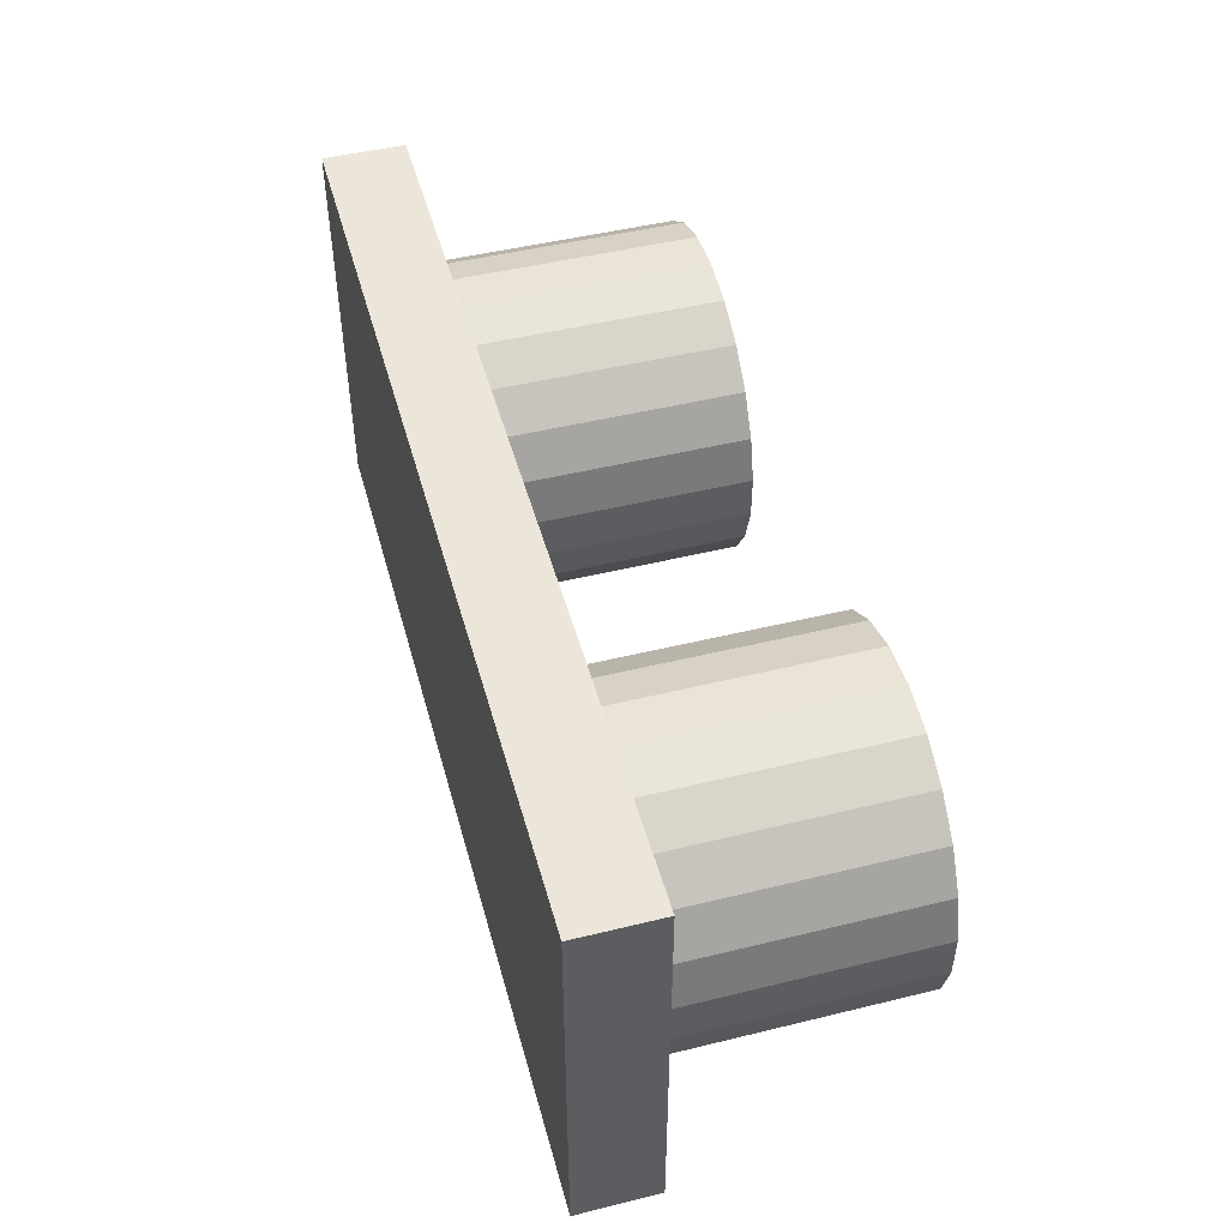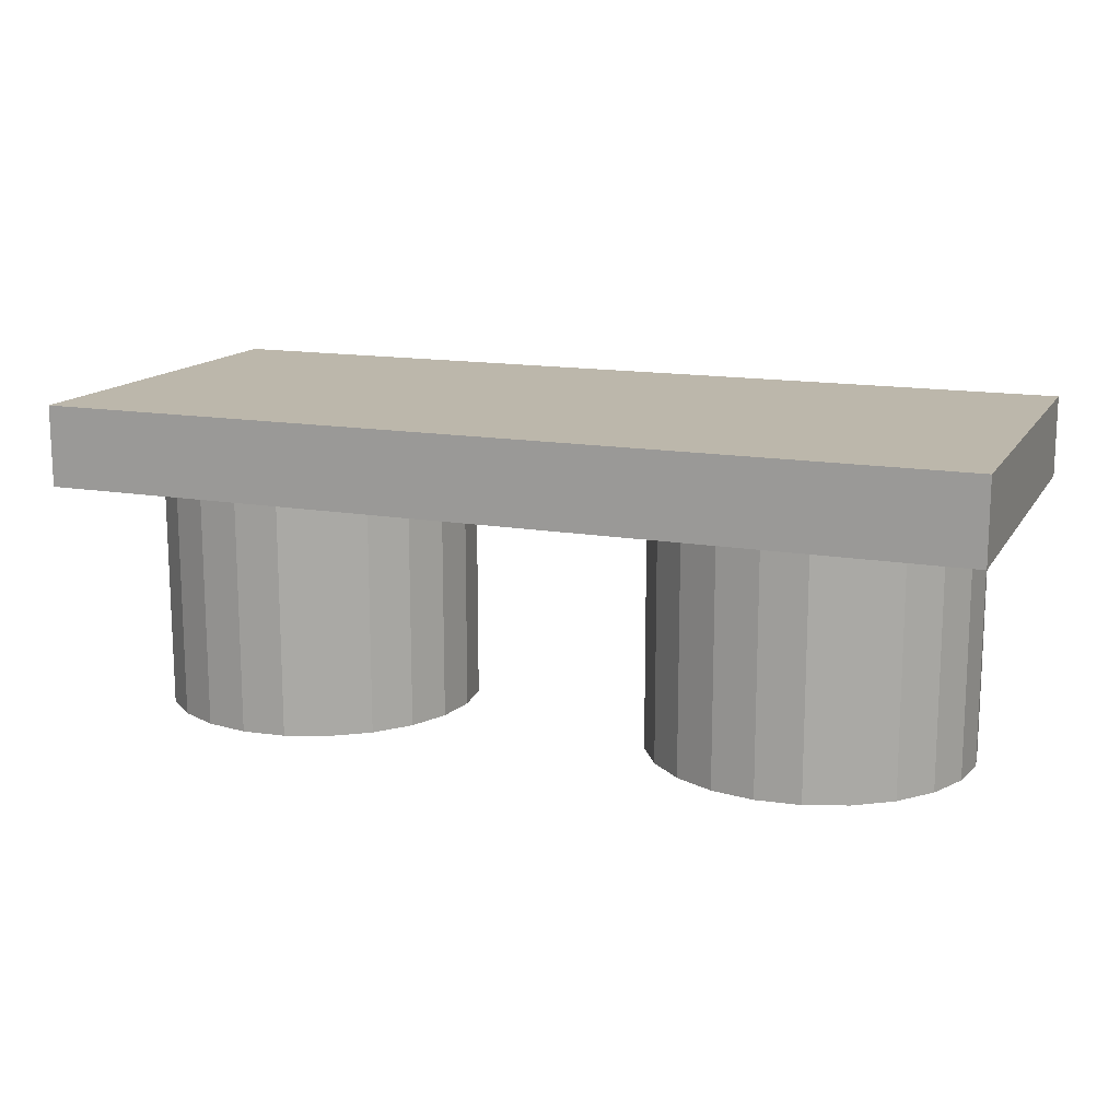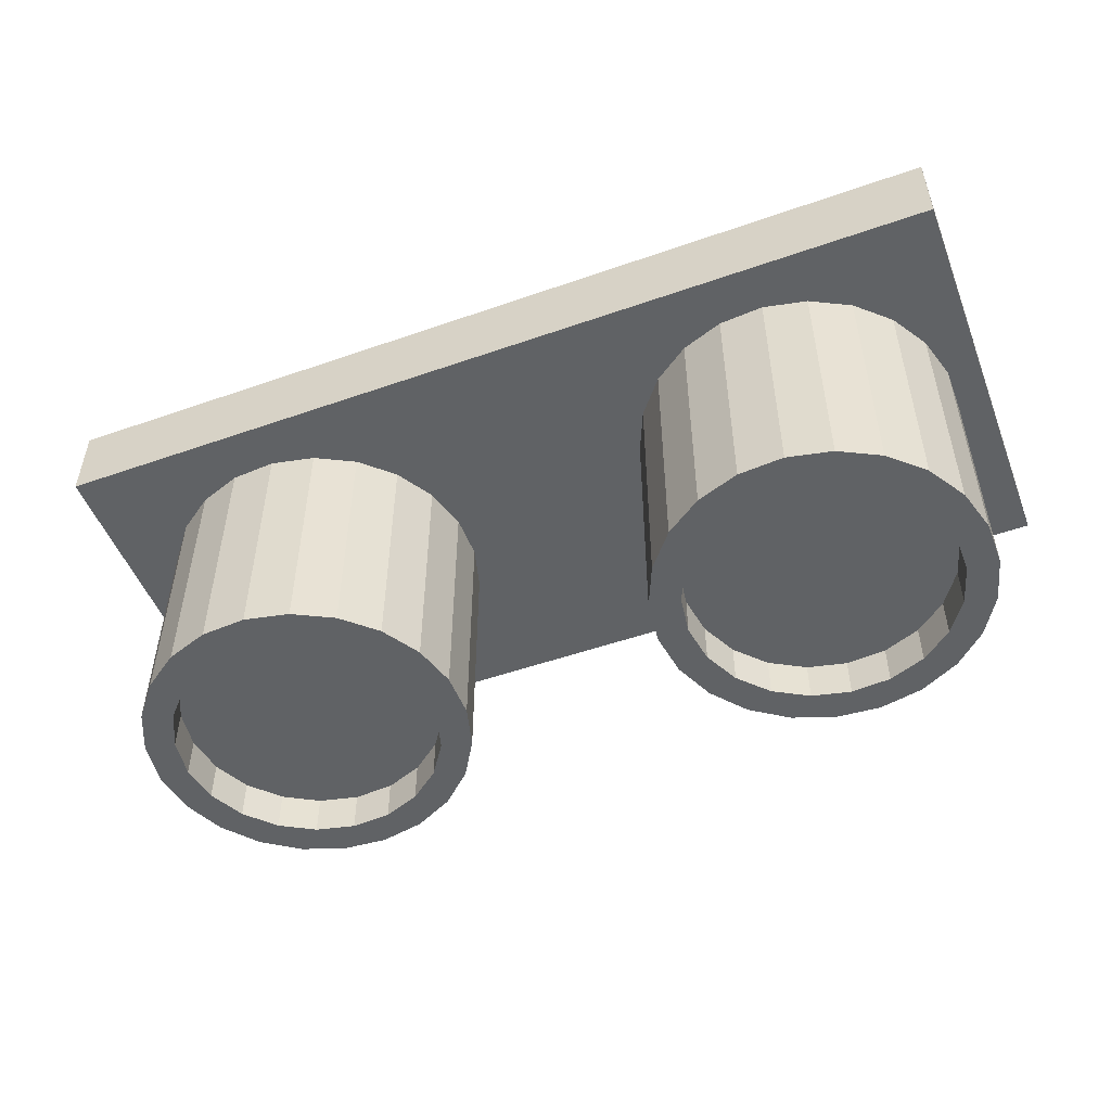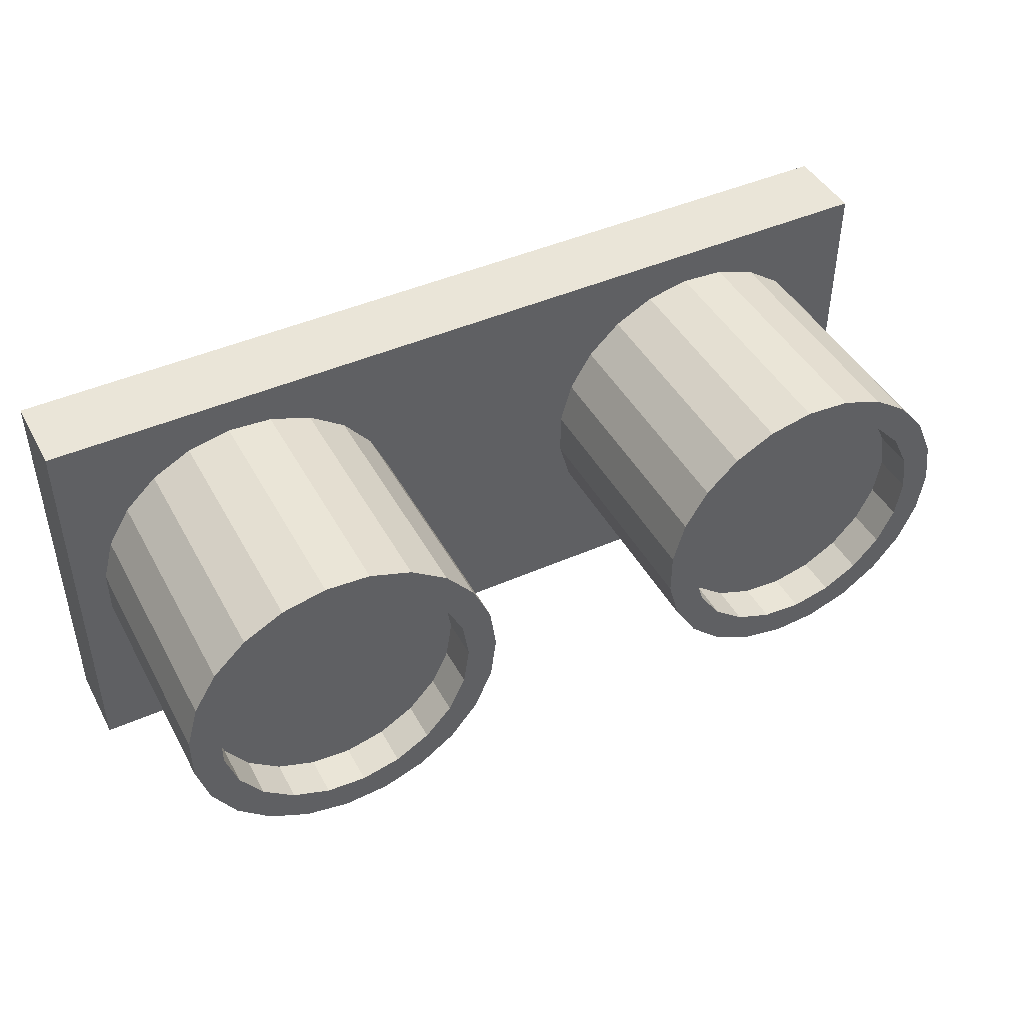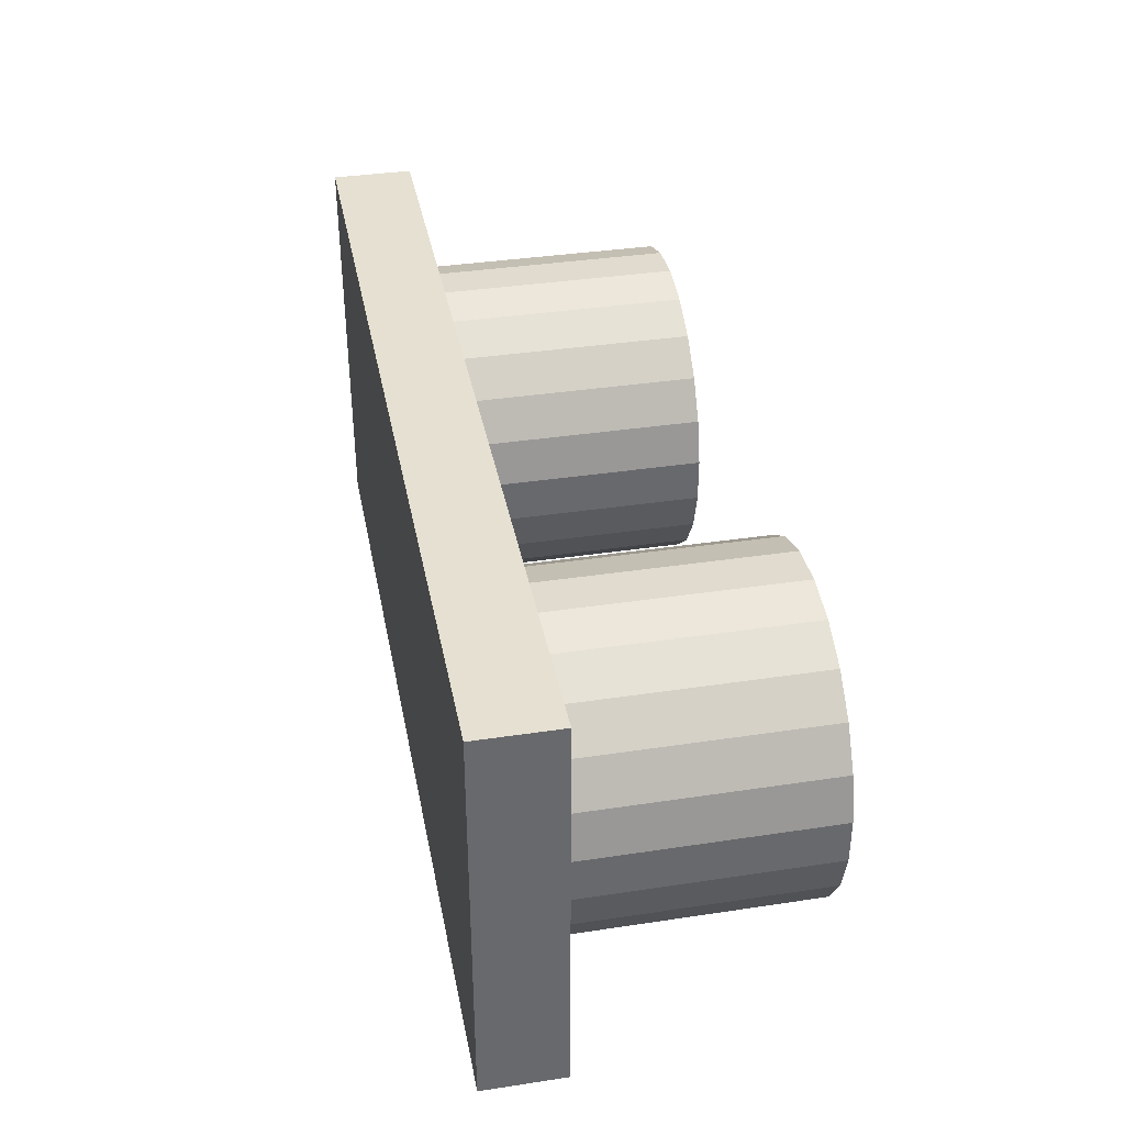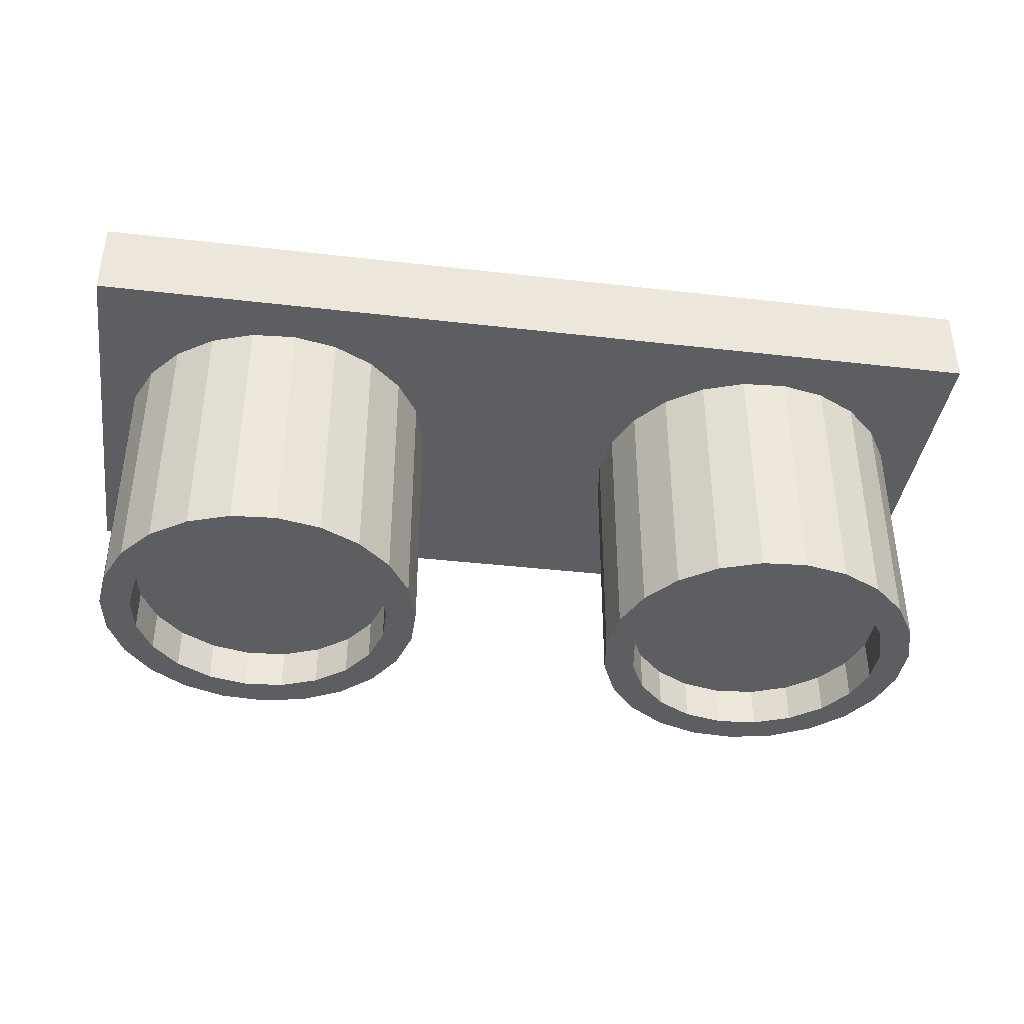
<metadata>
{"format":"obj","ext":"obj","renderer":"f3d","projection":"perspective","resolution":1024,"background":"white","views":[{"elev":48.3,"azim":-105.3,"up":"+Z"},{"elev":14.3,"azim":21.0,"up":"+Y"},{"elev":-50.5,"azim":-159.0,"up":"+Y"},{"elev":44.7,"azim":-27.2,"up":"+Z"},{"elev":37.7,"azim":-100.9,"up":"+Z"},{"elev":-39.0,"azim":171.8,"up":"+Y"}]}
</metadata>
<code>
v 0.074 -0.05 0.1581
v 0.08642 -0.05 0.162
v 0.08474 -0.05 0.1655
v 0.08211 -0.05 0.1683
v 0.08474 -0.054 0.1655
v 0.08767 -0.054 0.1664
v 0.08492 -0.054 0.1698
v 0.08492 -0.03 0.1698
v 0.08767 -0.03 0.1664
v 0.08941 -0.054 0.1624
v 0.08941 -0.03 0.1624
v 0.09 -0.054 0.1581
v 0.09 -0.03 0.1581
v 0.08941 -0.054 0.1538
v 0.08941 -0.03 0.1538
v 0.08767 -0.054 0.1498
v 0.08767 -0.03 0.1498
v 0.08492 -0.054 0.1464
v 0.08492 -0.03 0.1464
v 0.08136 -0.054 0.1439
v 0.08136 -0.03 0.1439
v 0.07726 -0.054 0.1425
v 0.07726 -0.03 0.1425
v 0.07291 -0.054 0.1422
v 0.07291 -0.03 0.1422
v 0.06864 -0.054 0.1431
v 0.06864 -0.03 0.1431
v 0.06477 -0.054 0.1451
v 0.06477 -0.03 0.1451
v 0.06159 -0.054 0.148
v 0.06159 -0.03 0.148
v 0.05932 -0.054 0.1518
v 0.05932 -0.03 0.1518
v 0.05815 -0.054 0.156
v 0.05815 -0.03 0.156
v 0.05815 -0.054 0.1603
v 0.05815 -0.03 0.1603
v 0.05932 -0.054 0.1645
v 0.05932 -0.03 0.1645
v 0.06159 -0.054 0.1682
v 0.06159 -0.03 0.1682
v 0.06477 -0.054 0.1712
v 0.06477 -0.03 0.1712
v 0.06864 -0.054 0.1732
v 0.06864 -0.03 0.1732
v 0.07291 -0.054 0.1741
v 0.07291 -0.03 0.1741
v 0.07726 -0.054 0.1738
v 0.07726 -0.03 0.1738
v 0.08136 -0.054 0.1723
v 0.08136 -0.03 0.1723
v 0.093 -0.03 0.1776
v 0.003 -0.022 0.1776
v 0.003 -0.03 0.1776
v 0.093 -0.022 0.1776
v 0.003 -0.022 0.1376
v 0.093 -0.022 0.1376
v 0.093 -0.03 0.1376
v 0.003 -0.03 0.1376
v 0.02526 -0.03 0.1738
v 0.007325 -0.03 0.1645
v 0.009589 -0.03 0.1682
v 0.006149 -0.03 0.156
v 0.006149 -0.03 0.1603
v 0.01277 -0.03 0.1712
v 0.01664 -0.03 0.1732
v 0.006149 -0.054 0.156
v 0.006149 -0.054 0.1603
v 0.009145 -0.054 0.1601
v 0.009145 -0.054 0.1562
v 0.007325 -0.054 0.1518
v 0.01029 -0.054 0.1525
v 0.009589 -0.054 0.148
v 0.01247 -0.054 0.1493
v 0.01277 -0.054 0.1451
v 0.0155 -0.054 0.1469
v 0.01664 -0.054 0.1431
v 0.01911 -0.054 0.1455
v 0.02091 -0.054 0.1422
v 0.02526 -0.054 0.1425
v 0.02297 -0.054 0.1452
v 0.02675 -0.05 0.146
v 0.02297 -0.05 0.1452
v 0.022 -0.05 0.1581
v 0.035 -0.05 0.1581
v 0.03442 -0.05 0.162
v 0.03442 -0.05 0.1543
v 0.03274 -0.05 0.1508
v 0.03011 -0.05 0.148
v 0.01911 -0.05 0.1455
v 0.0155 -0.05 0.1469
v 0.01247 -0.05 0.1493
v 0.01029 -0.05 0.1525
v 0.009145 -0.05 0.1562
v 0.009145 -0.05 0.1601
v 0.01029 -0.05 0.1638
v 0.01247 -0.05 0.167
v 0.0155 -0.05 0.1694
v 0.01911 -0.05 0.1708
v 0.02297 -0.05 0.1711
v 0.02675 -0.05 0.1702
v 0.03011 -0.05 0.1683
v 0.03274 -0.05 0.1655
v 0.03274 -0.054 0.1655
v 0.03442 -0.054 0.162
v 0.035 -0.054 0.1581
v 0.03442 -0.054 0.1543
v 0.03274 -0.054 0.1508
v 0.03011 -0.054 0.148
v 0.02675 -0.054 0.146
v 0.02936 -0.054 0.1439
v 0.02526 -0.03 0.1425
v 0.01029 -0.054 0.1638
v 0.01247 -0.054 0.167
v 0.0155 -0.054 0.1694
v 0.01911 -0.054 0.1708
v 0.02297 -0.054 0.1711
v 0.02675 -0.054 0.1702
v 0.03011 -0.054 0.1683
v 0.03292 -0.054 0.1698
v 0.02936 -0.054 0.1723
v 0.02526 -0.054 0.1738
v 0.02091 -0.054 0.1741
v 0.01664 -0.054 0.1732
v 0.01277 -0.054 0.1712
v 0.009589 -0.054 0.1682
v 0.007325 -0.054 0.1645
v 0.01664 -0.03 0.1431
v 0.01277 -0.03 0.1451
v 0.009589 -0.03 0.148
v 0.007325 -0.03 0.1518
v 0.02091 -0.03 0.1422
v 0.02936 -0.03 0.1439
v 0.03292 -0.054 0.1464
v 0.03567 -0.054 0.1498
v 0.03741 -0.054 0.1538
v 0.038 -0.054 0.1581
v 0.03741 -0.054 0.1624
v 0.03567 -0.054 0.1664
v 0.03741 -0.03 0.1624
v 0.038 -0.03 0.1581
v 0.03741 -0.03 0.1538
v 0.03567 -0.03 0.1498
v 0.03292 -0.03 0.1464
v 0.03567 -0.03 0.1664
v 0.03292 -0.03 0.1698
v 0.02936 -0.03 0.1723
v 0.02091 -0.03 0.1741
v 0.06115 -0.054 0.1562
v 0.06229 -0.054 0.1525
v 0.06447 -0.054 0.1493
v 0.0675 -0.054 0.1469
v 0.07111 -0.054 0.1455
v 0.06115 -0.054 0.1601
v 0.06229 -0.054 0.1638
v 0.06447 -0.054 0.167
v 0.0675 -0.054 0.1694
v 0.07111 -0.054 0.1708
v 0.07497 -0.054 0.1711
v 0.07875 -0.054 0.1702
v 0.08211 -0.054 0.1683
v 0.087 -0.054 0.1581
v 0.08642 -0.054 0.1543
v 0.08642 -0.054 0.162
v 0.087 -0.05 0.1581
v 0.08642 -0.05 0.1543
v 0.08474 -0.05 0.1508
v 0.08211 -0.05 0.148
v 0.07875 -0.05 0.146
v 0.07497 -0.05 0.1452
v 0.07111 -0.05 0.1455
v 0.0675 -0.05 0.1469
v 0.06447 -0.05 0.1493
v 0.06229 -0.05 0.1525
v 0.06115 -0.05 0.1562
v 0.06115 -0.05 0.1601
v 0.06229 -0.05 0.1638
v 0.06447 -0.05 0.167
v 0.0675 -0.05 0.1694
v 0.07111 -0.05 0.1708
v 0.07497 -0.05 0.1711
v 0.07875 -0.05 0.1702
v 0.07497 -0.054 0.1452
v 0.07875 -0.054 0.146
v 0.08211 -0.054 0.148
v 0.08474 -0.054 0.1508
f 1 2 3
f 4 3 5
f 5 6 7
f 8 7 6
f 9 6 10
f 11 10 12
f 13 12 14
f 15 14 16
f 17 16 18
f 19 18 20
f 21 20 22
f 23 22 24
f 25 24 26
f 27 26 28
f 29 28 30
f 31 30 32
f 33 32 34
f 35 34 36
f 37 36 38
f 39 38 40
f 41 40 42
f 43 42 44
f 45 44 46
f 47 46 48
f 49 48 50
f 51 50 7
f 7 8 51
f 49 51 52
f 53 54 52
f 52 55 53
f 56 53 55
f 57 55 52
f 52 58 57
f 57 58 59
f 59 56 57
f 55 57 56
f 53 56 59
f 59 54 53
f 60 52 54
f 61 62 54
f 63 64 54
f 65 66 54
f 54 59 63
f 63 67 68
f 69 68 67
f 70 67 71
f 72 71 73
f 74 73 75
f 76 75 77
f 78 77 79
f 79 80 81
f 82 83 81
f 78 81 83
f 83 82 84
f 85 86 84
f 87 85 84
f 88 87 84
f 89 88 84
f 82 89 84
f 90 83 84
f 91 90 84
f 92 91 84
f 93 92 84
f 94 93 84
f 95 94 84
f 96 95 84
f 97 96 84
f 98 97 84
f 99 98 84
f 100 99 84
f 101 100 84
f 102 101 84
f 103 102 84
f 84 86 103
f 102 103 104
f 105 104 103
f 103 86 105
f 106 105 86
f 86 85 106
f 107 106 85
f 85 87 107
f 108 107 87
f 87 88 108
f 109 108 88
f 88 89 109
f 110 109 89
f 89 82 110
f 81 110 82
f 109 110 111
f 80 111 110
f 110 81 80
f 112 80 79
f 79 81 78
f 83 90 78
f 76 78 90
f 90 91 76
f 74 76 91
f 91 92 74
f 72 74 92
f 92 93 72
f 70 72 93
f 93 94 70
f 69 70 94
f 94 95 69
f 113 69 95
f 95 96 113
f 114 113 96
f 96 97 114
f 115 114 97
f 97 98 115
f 116 115 98
f 98 99 116
f 117 116 99
f 99 100 117
f 118 117 100
f 100 101 118
f 119 118 101
f 101 102 119
f 104 119 102
f 119 120 121
f 118 121 122
f 117 122 123
f 116 117 123
f 123 124 116
f 115 116 124
f 124 125 115
f 114 115 125
f 125 126 114
f 113 114 126
f 126 127 113
f 69 113 127
f 127 68 69
f 67 70 69
f 71 72 70
f 73 74 72
f 75 76 74
f 77 78 76
f 128 77 75
f 129 75 73
f 130 73 71
f 131 71 67
f 67 63 131
f 71 131 130
f 73 130 129
f 75 129 128
f 77 128 132
f 132 79 77
f 79 132 112
f 80 112 133
f 133 111 80
f 111 134 109
f 108 109 134
f 134 135 108
f 107 108 135
f 135 136 107
f 106 107 136
f 136 137 106
f 106 137 138
f 105 138 139
f 104 139 120
f 120 119 104
f 139 104 105
f 138 105 106
f 140 138 137
f 141 137 136
f 142 136 135
f 143 135 134
f 144 134 111
f 111 133 144
f 134 144 143
f 135 143 142
f 136 142 141
f 137 141 140
f 138 140 145
f 145 139 138
f 146 120 139
f 139 145 146
f 120 146 147
f 147 121 120
f 121 118 119
f 122 117 118
f 60 122 121
f 121 147 60
f 122 60 148
f 148 123 122
f 66 124 123
f 123 148 66
f 124 66 65
f 65 125 124
f 62 126 125
f 125 65 62
f 126 62 61
f 61 127 126
f 64 68 127
f 127 61 64
f 68 64 63
f 131 63 59
f 130 131 59
f 132 128 59
f 112 132 59
f 129 130 59
f 59 58 112
f 133 112 33
f 31 33 112
f 27 29 112
f 25 27 112
f 112 29 31
f 30 31 29
f 28 29 27
f 26 27 25
f 58 23 25
f 112 58 25
f 24 25 23
f 21 23 58
f 15 17 58
f 58 17 19
f 58 19 21
f 20 21 19
f 18 19 17
f 16 17 15
f 13 15 58
f 58 52 13
f 11 13 52
f 8 9 52
f 47 52 60
f 41 43 60
f 54 148 60
f 39 41 60
f 60 43 45
f 60 45 47
f 52 47 49
f 48 49 47
f 46 47 45
f 44 45 43
f 42 43 41
f 40 41 39
f 147 37 39
f 39 60 147
f 147 35 37
f 36 37 35
f 35 141 142
f 33 142 143
f 33 143 144
f 144 133 33
f 142 33 35
f 35 147 146
f 35 146 145
f 35 145 140
f 35 140 141
f 34 35 33
f 32 33 31
f 149 34 32
f 150 32 30
f 151 30 28
f 152 28 26
f 26 153 152
f 28 152 151
f 30 151 150
f 32 150 149
f 34 149 154
f 154 36 34
f 38 36 154
f 154 155 38
f 38 39 37
f 40 38 155
f 155 156 40
f 42 40 156
f 156 157 42
f 44 42 157
f 157 158 44
f 46 44 158
f 158 159 46
f 159 48 46
f 160 50 48
f 48 159 160
f 50 160 161
f 161 7 50
f 50 51 49
f 52 51 8
f 6 9 8
f 52 9 11
f 10 11 9
f 12 13 11
f 14 15 13
f 162 163 14
f 14 12 162
f 162 12 10
f 164 10 6
f 6 5 164
f 10 164 162
f 2 165 162
f 162 164 2
f 3 2 164
f 164 5 3
f 3 4 1
f 165 2 1
f 166 165 1
f 167 166 1
f 168 167 1
f 169 168 1
f 170 169 1
f 171 170 1
f 172 171 1
f 173 172 1
f 174 173 1
f 175 174 1
f 176 175 1
f 177 176 1
f 178 177 1
f 179 178 1
f 180 179 1
f 181 180 1
f 182 181 1
f 4 182 1
f 181 182 160
f 161 160 182
f 182 4 161
f 7 161 5
f 5 161 4
f 160 159 181
f 180 181 159
f 159 158 180
f 179 180 158
f 158 157 179
f 178 179 157
f 157 156 178
f 177 178 156
f 156 155 177
f 176 177 155
f 155 154 176
f 175 176 154
f 154 149 175
f 174 175 149
f 149 150 174
f 173 174 150
f 150 151 173
f 172 173 151
f 151 152 172
f 171 172 152
f 152 153 171
f 170 171 153
f 153 26 24
f 24 22 183
f 184 183 22
f 22 23 21
f 22 20 184
f 185 184 20
f 20 18 185
f 186 185 18
f 18 16 186
f 163 186 16
f 16 14 163
f 165 166 163
f 186 163 166
f 166 167 186
f 185 186 167
f 167 168 185
f 184 185 168
f 168 169 184
f 183 184 169
f 169 170 183
f 24 183 153
f 153 183 170
f 163 162 165
f 54 66 148
f 54 64 61
f 54 62 65
f 59 128 129

</code>
